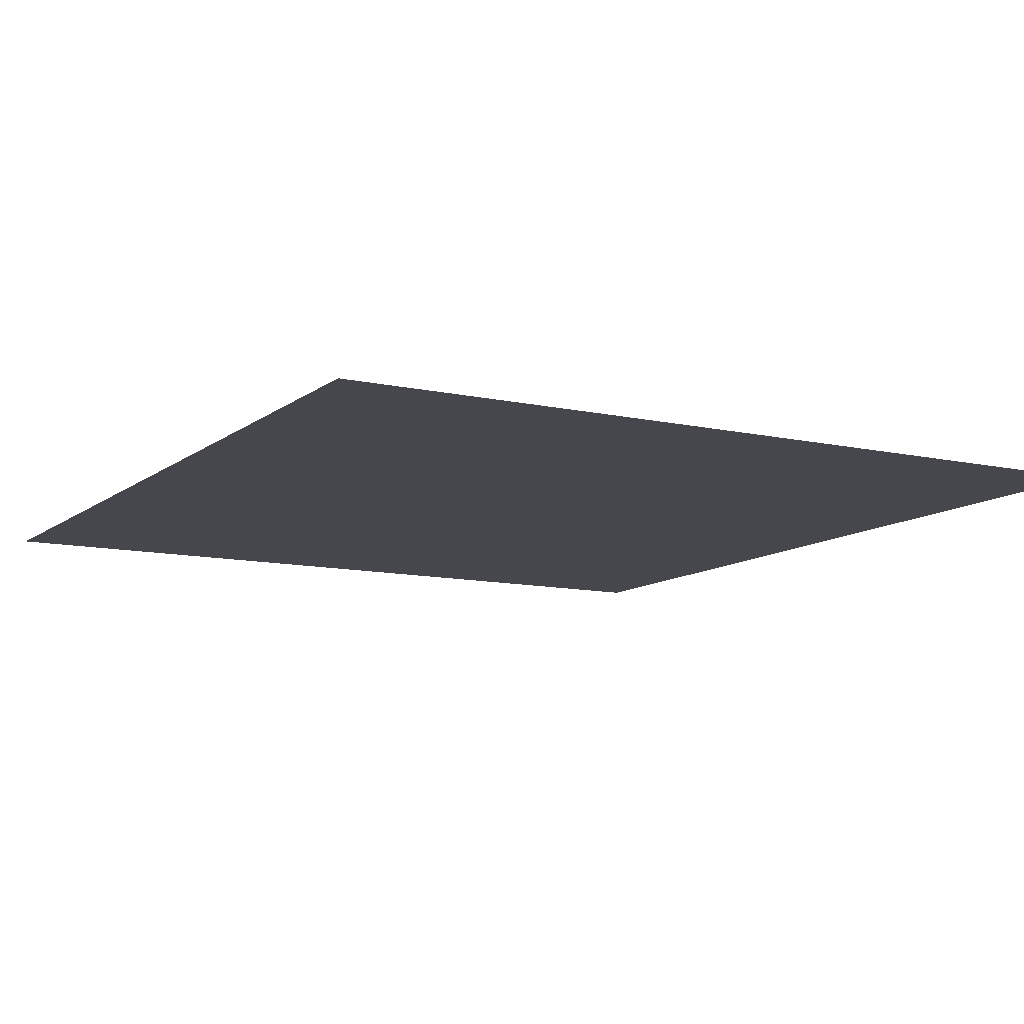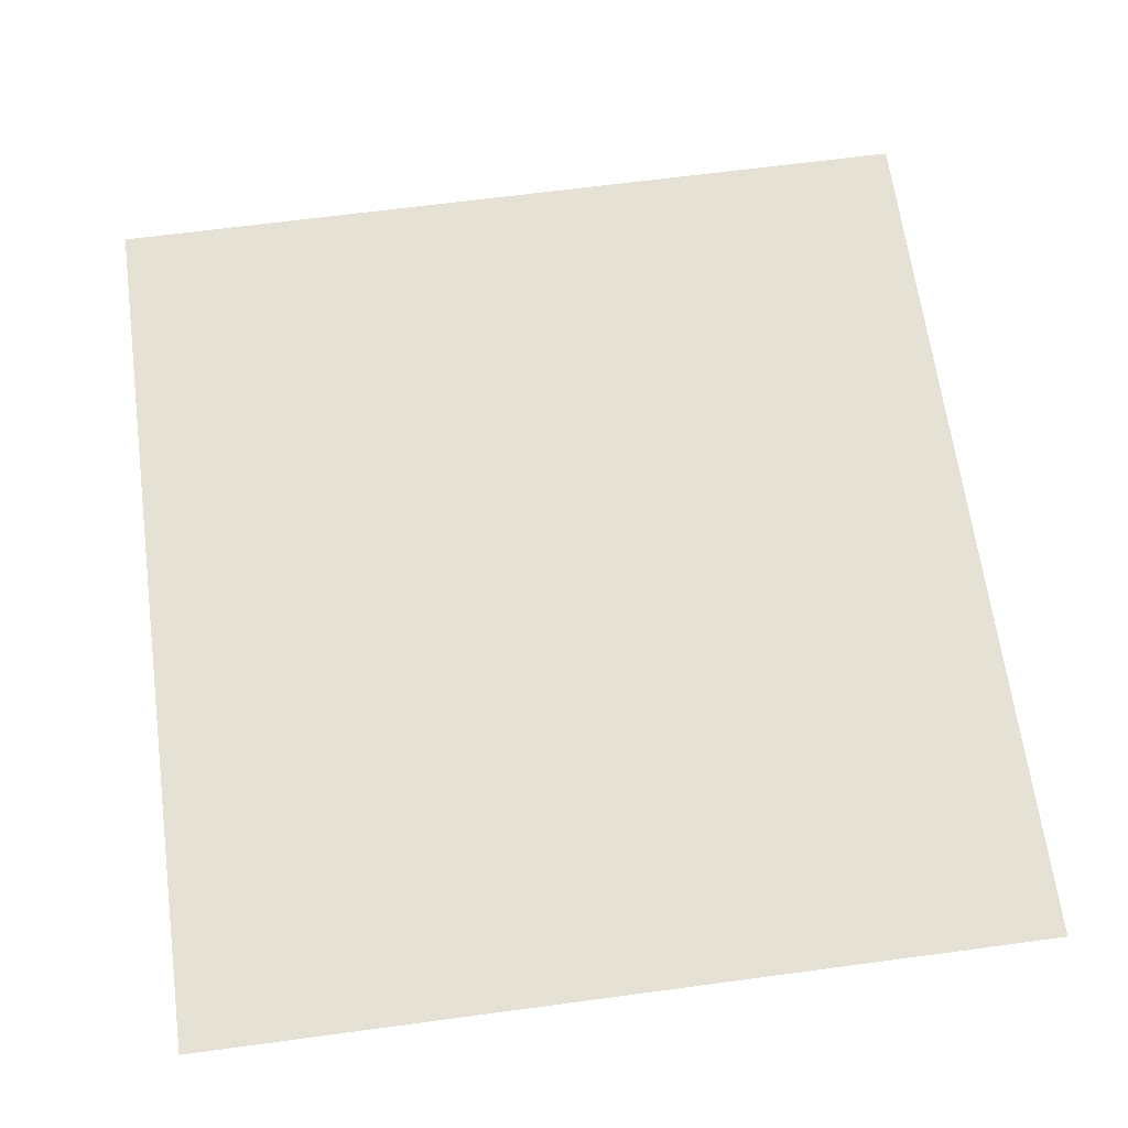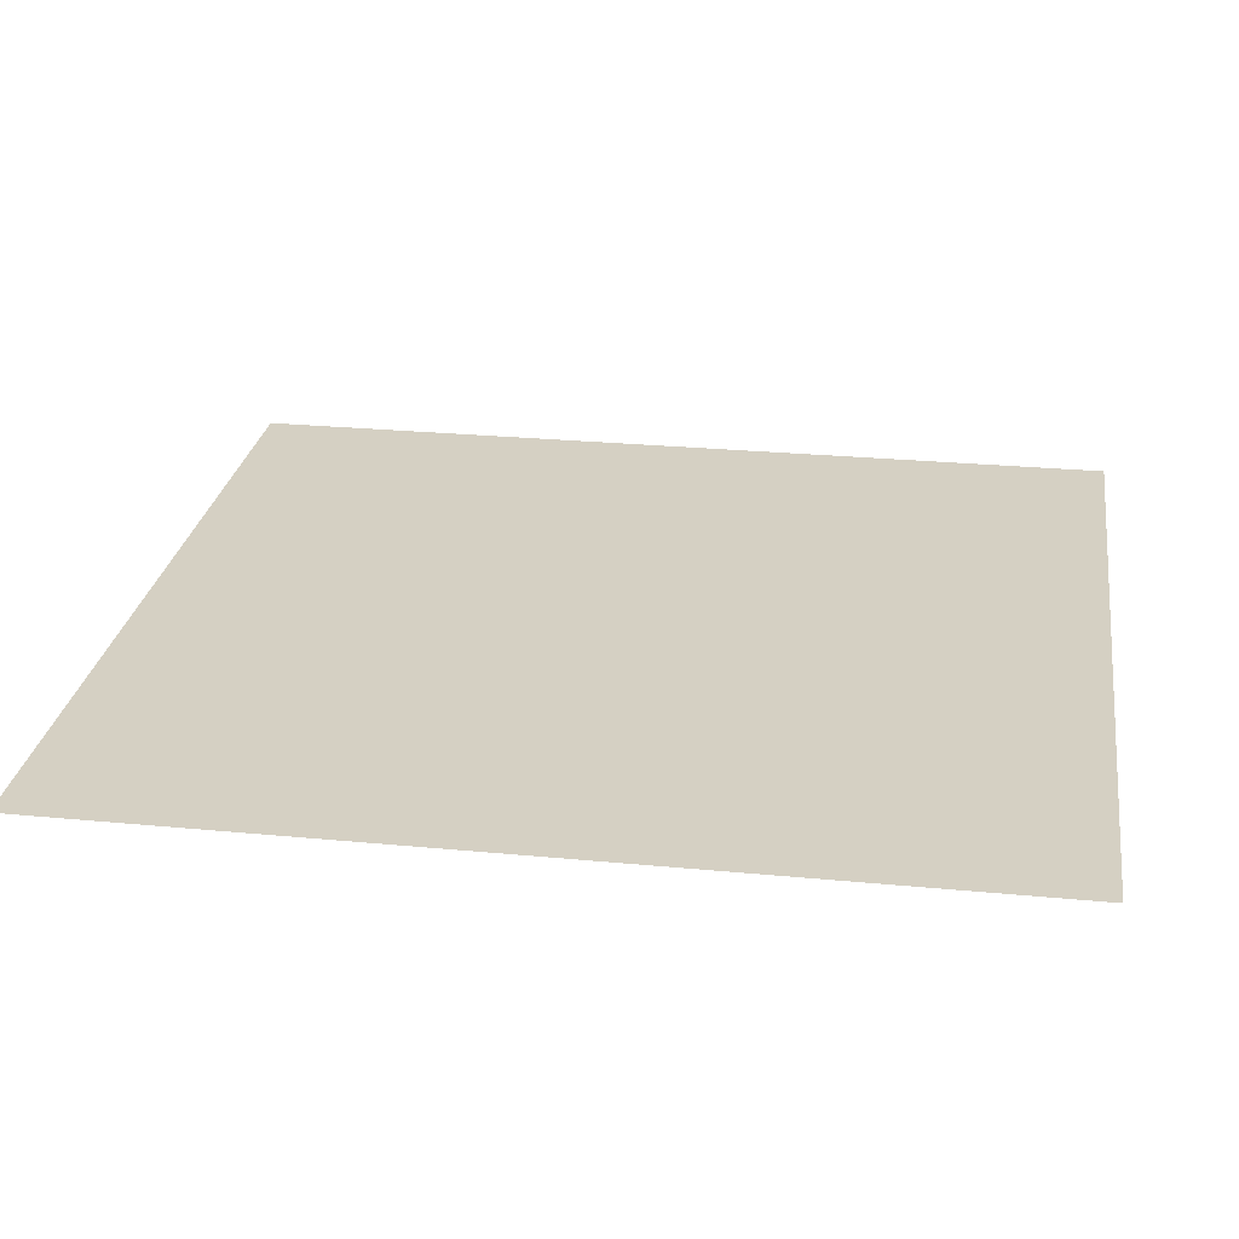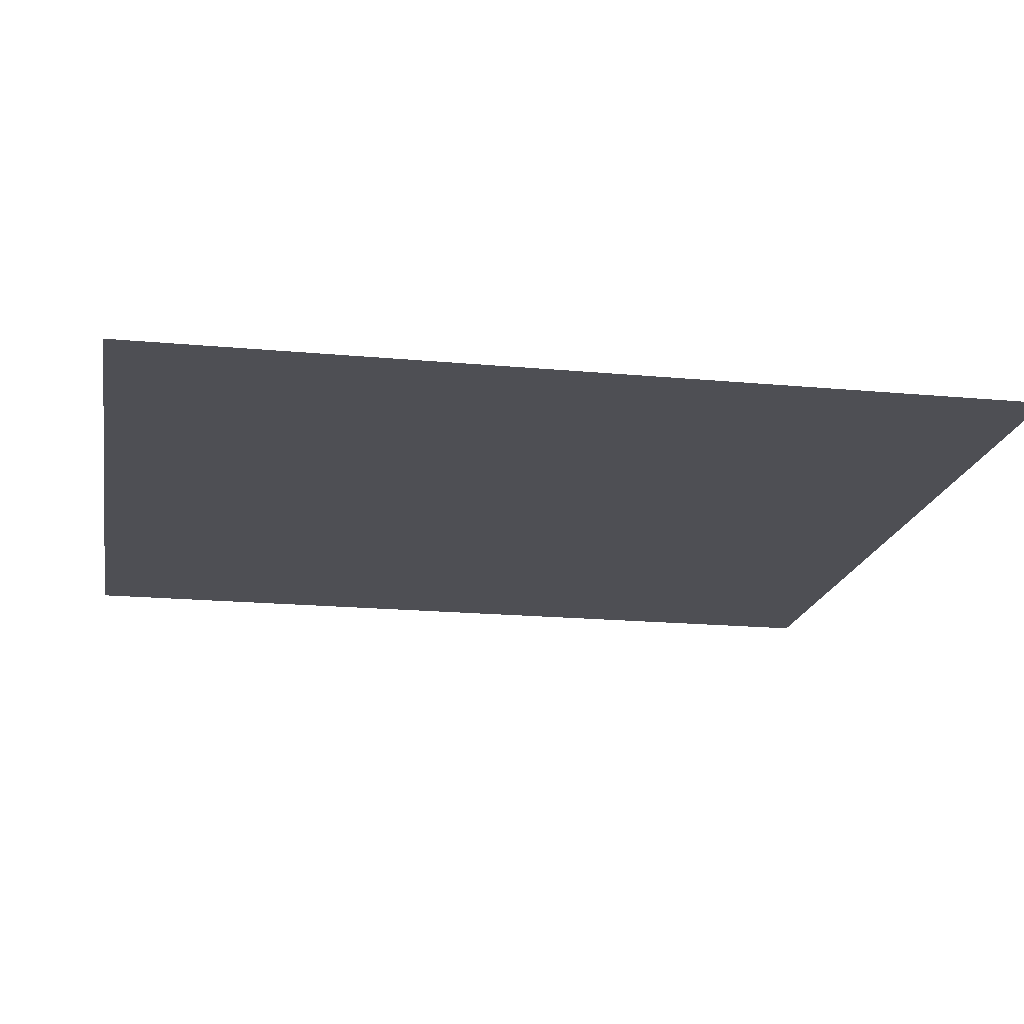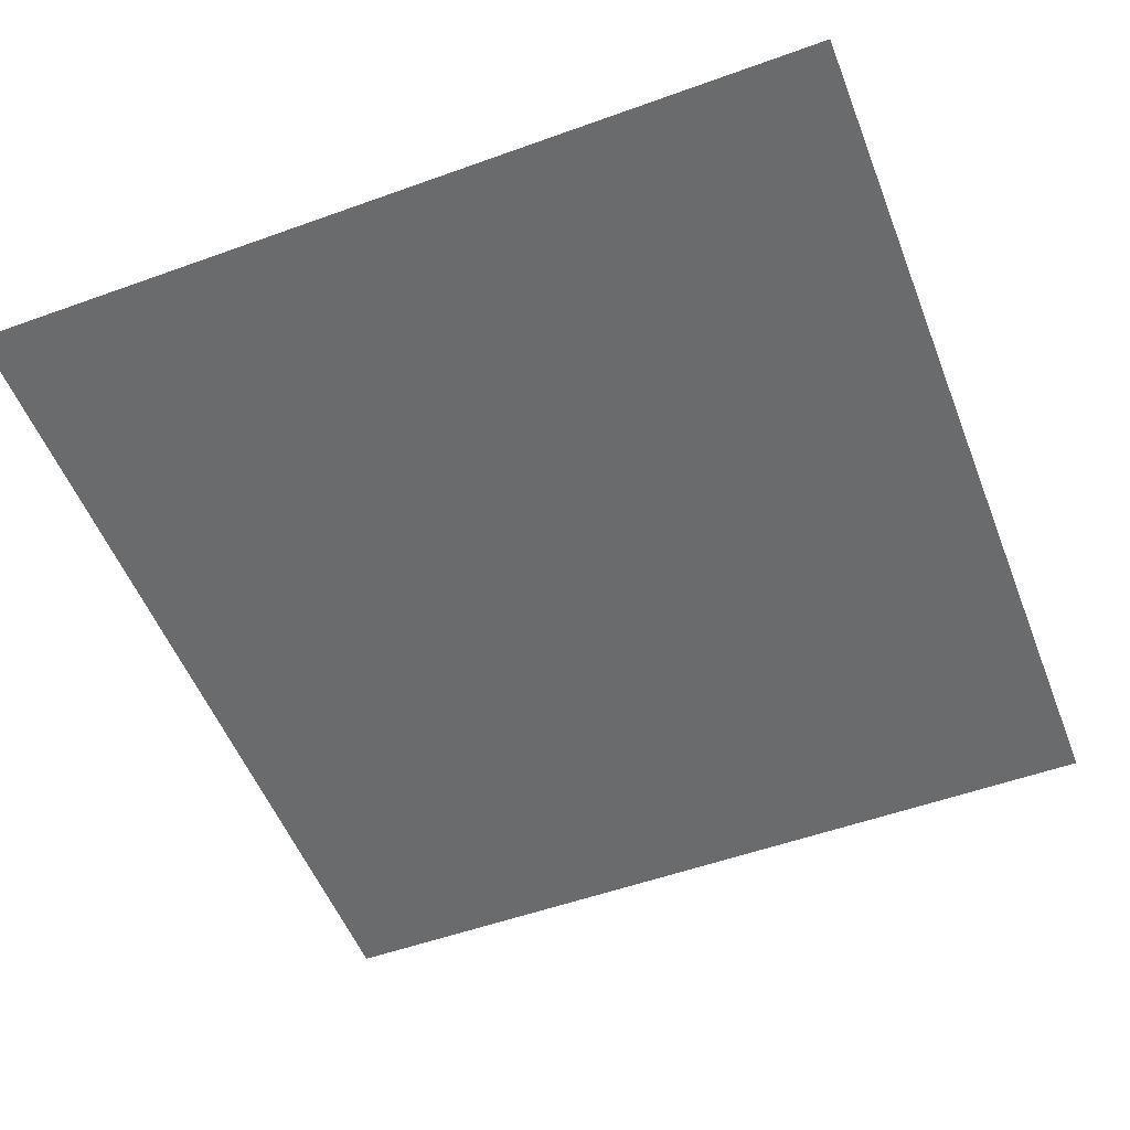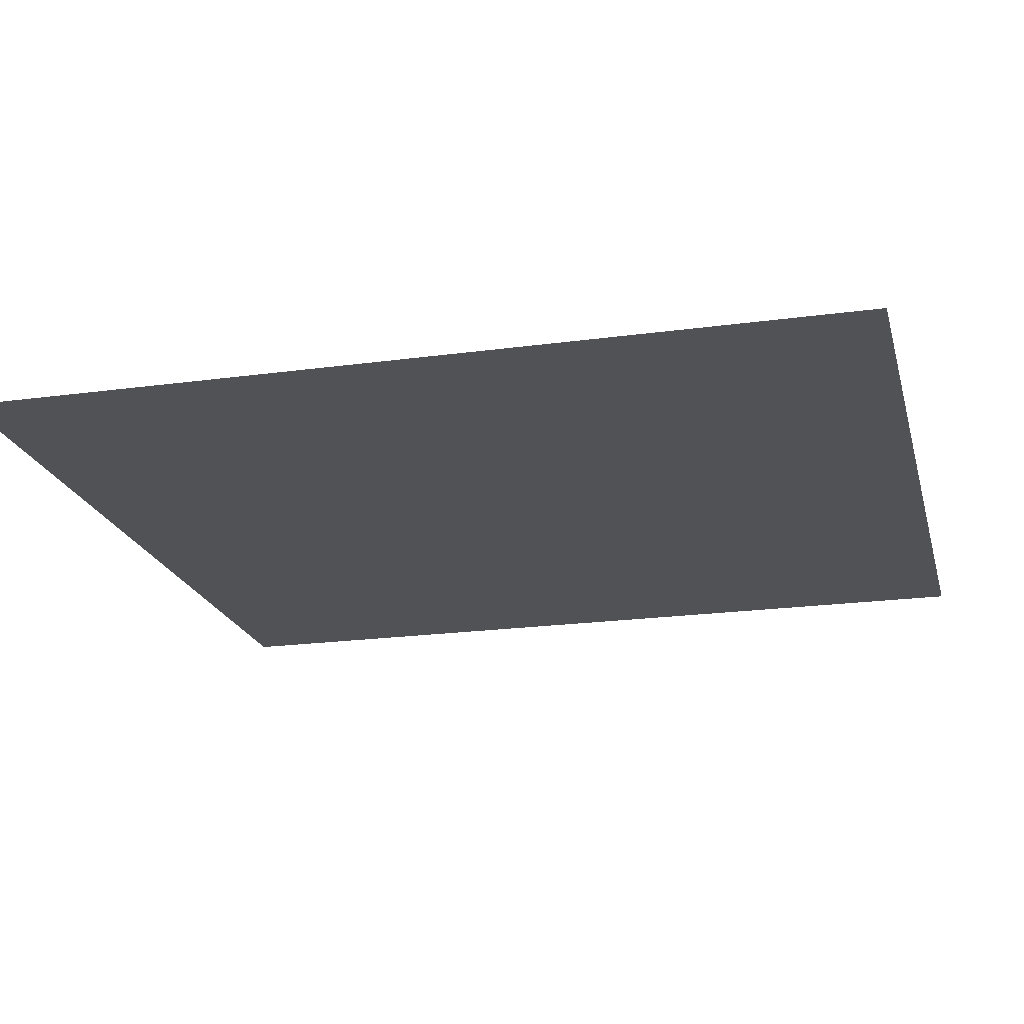
<metadata>
{"format":"obj","ext":"obj","renderer":"f3d","projection":"perspective","resolution":1024,"background":"white","views":[{"elev":-10.9,"azim":-29.3,"up":"+Y"},{"elev":65.0,"azim":172.3,"up":"+Y"},{"elev":26.4,"azim":-81.4,"up":"+Y"},{"elev":-18.4,"azim":79.8,"up":"+Y"},{"elev":-53.2,"azim":21.1,"up":"+Y"},{"elev":-20.6,"azim":104.0,"up":"+Y"}]}
</metadata>
<code>
v -8.302 19.21 0
v -6.431 19.21 0
v -8.302 19.21 2
v -6.431 19.21 2
f 1 2 3
f 2 3 4

</code>
